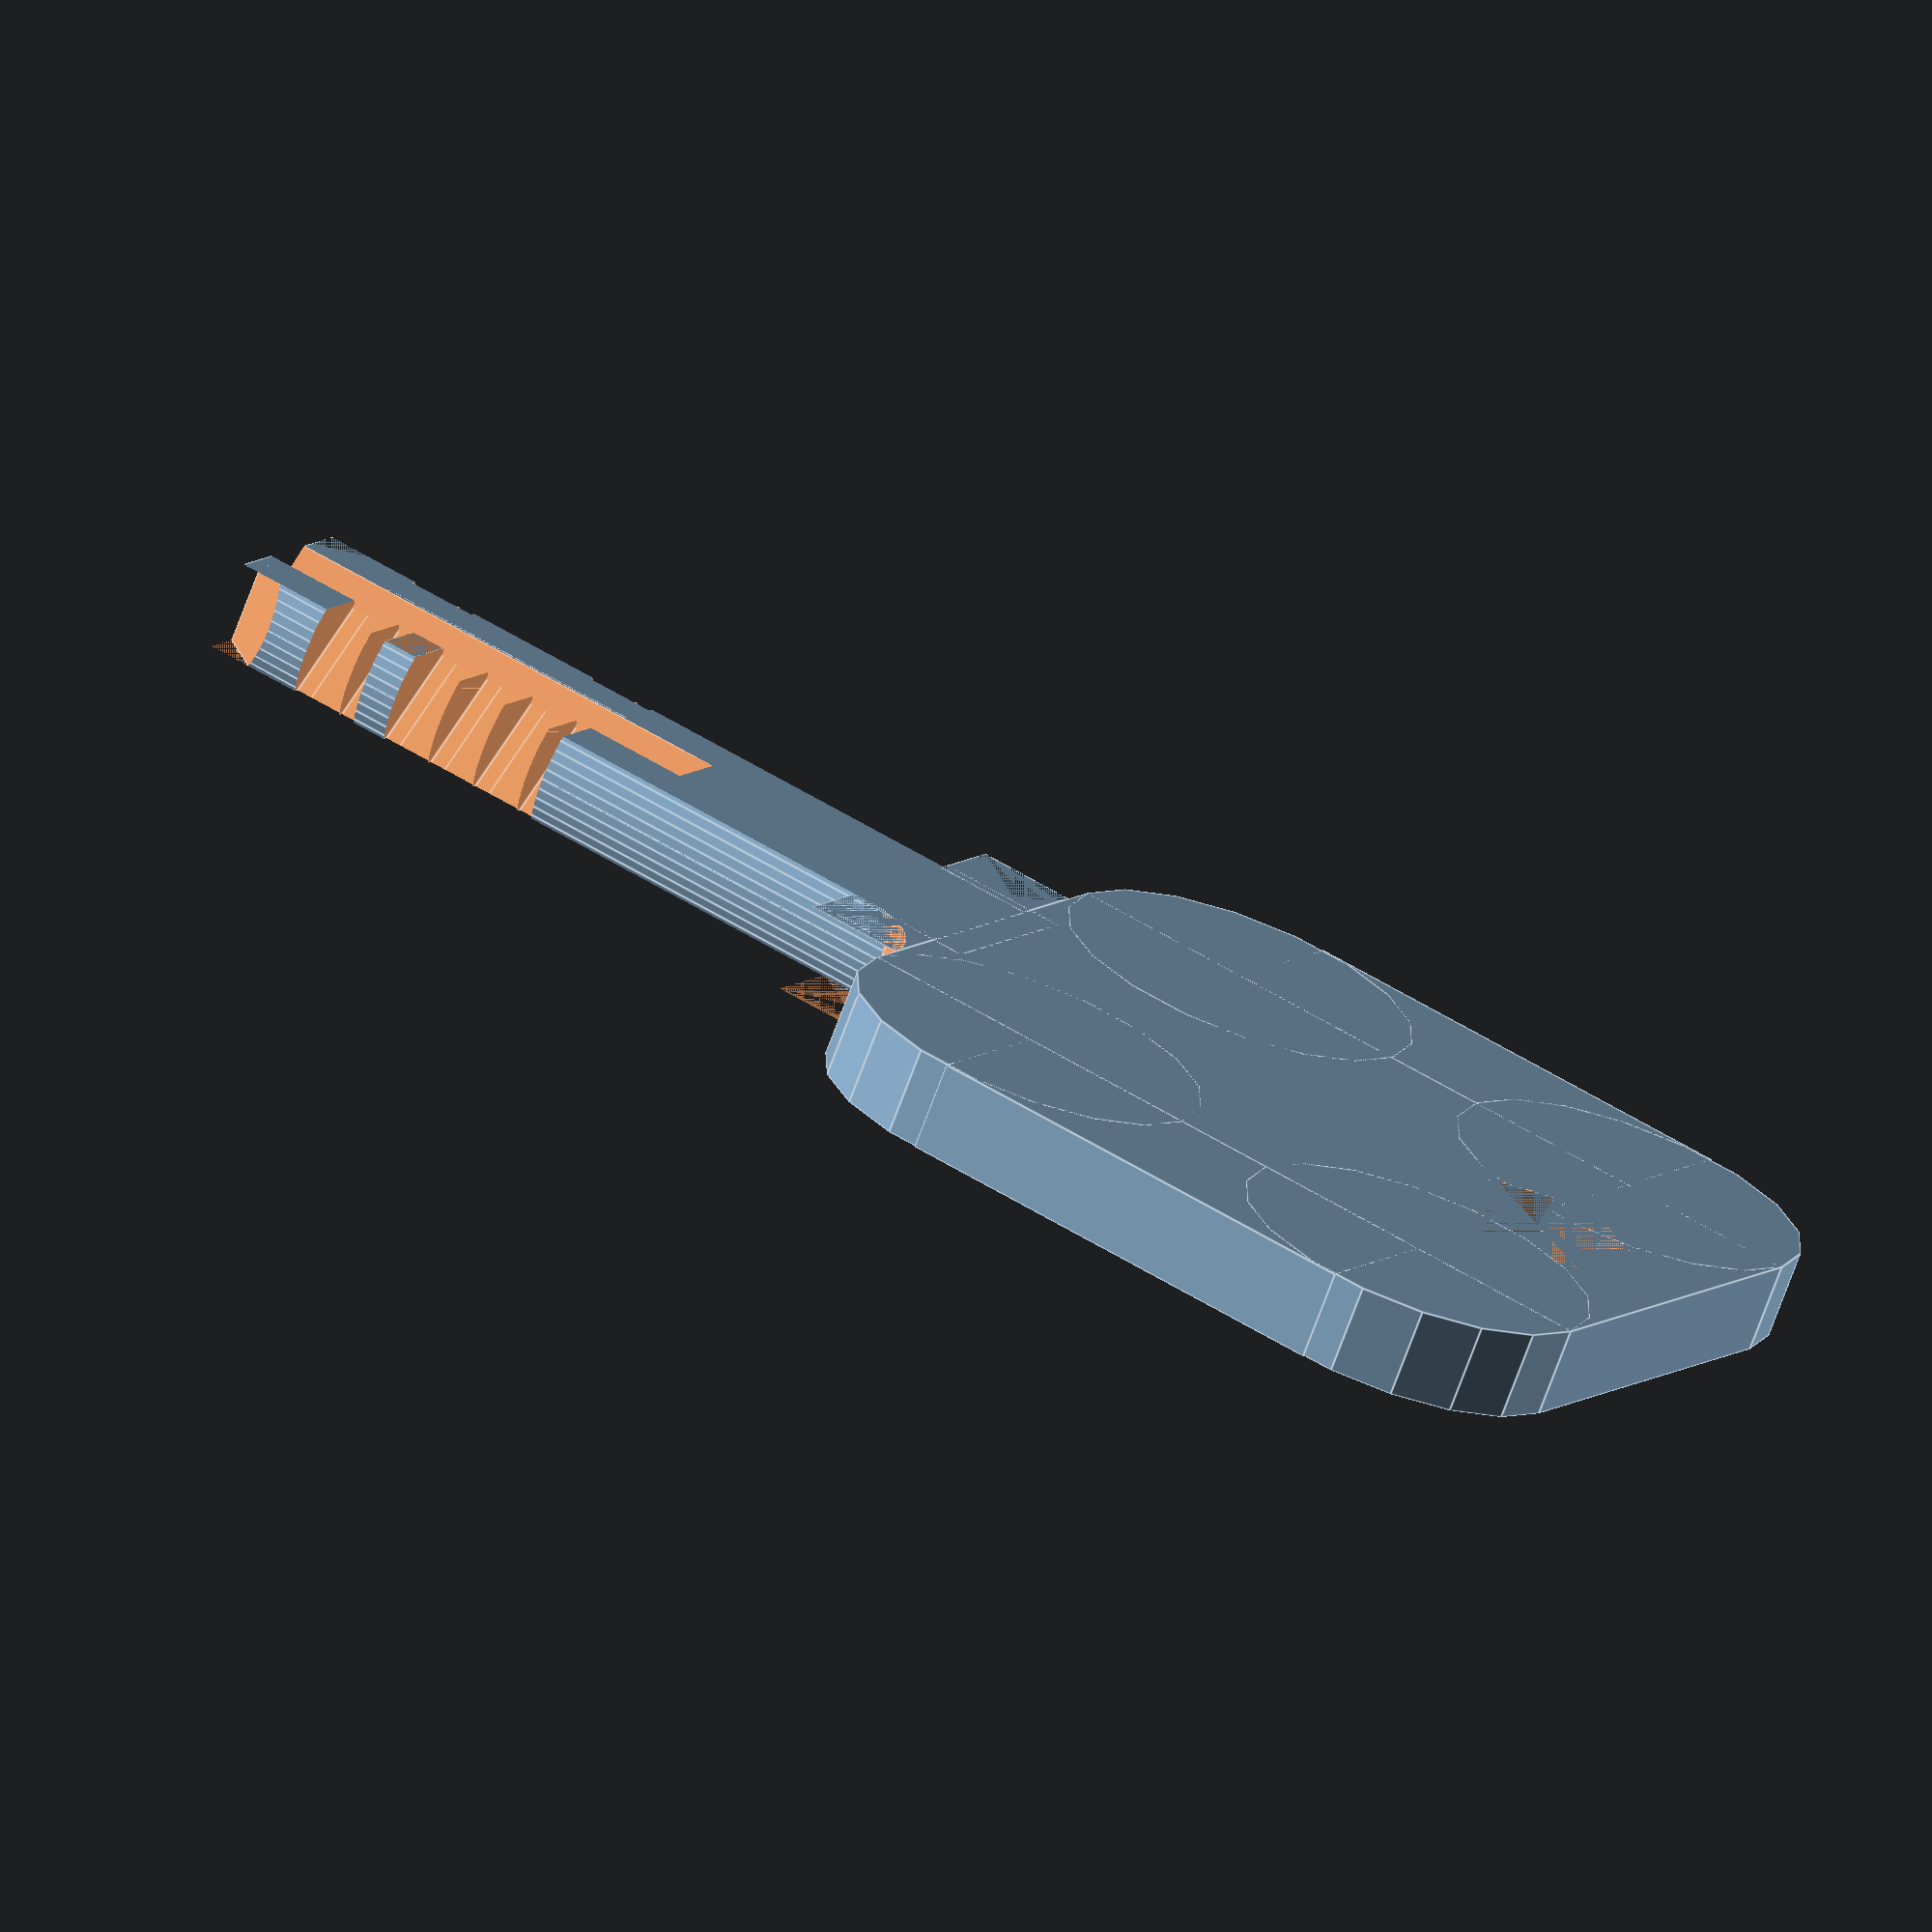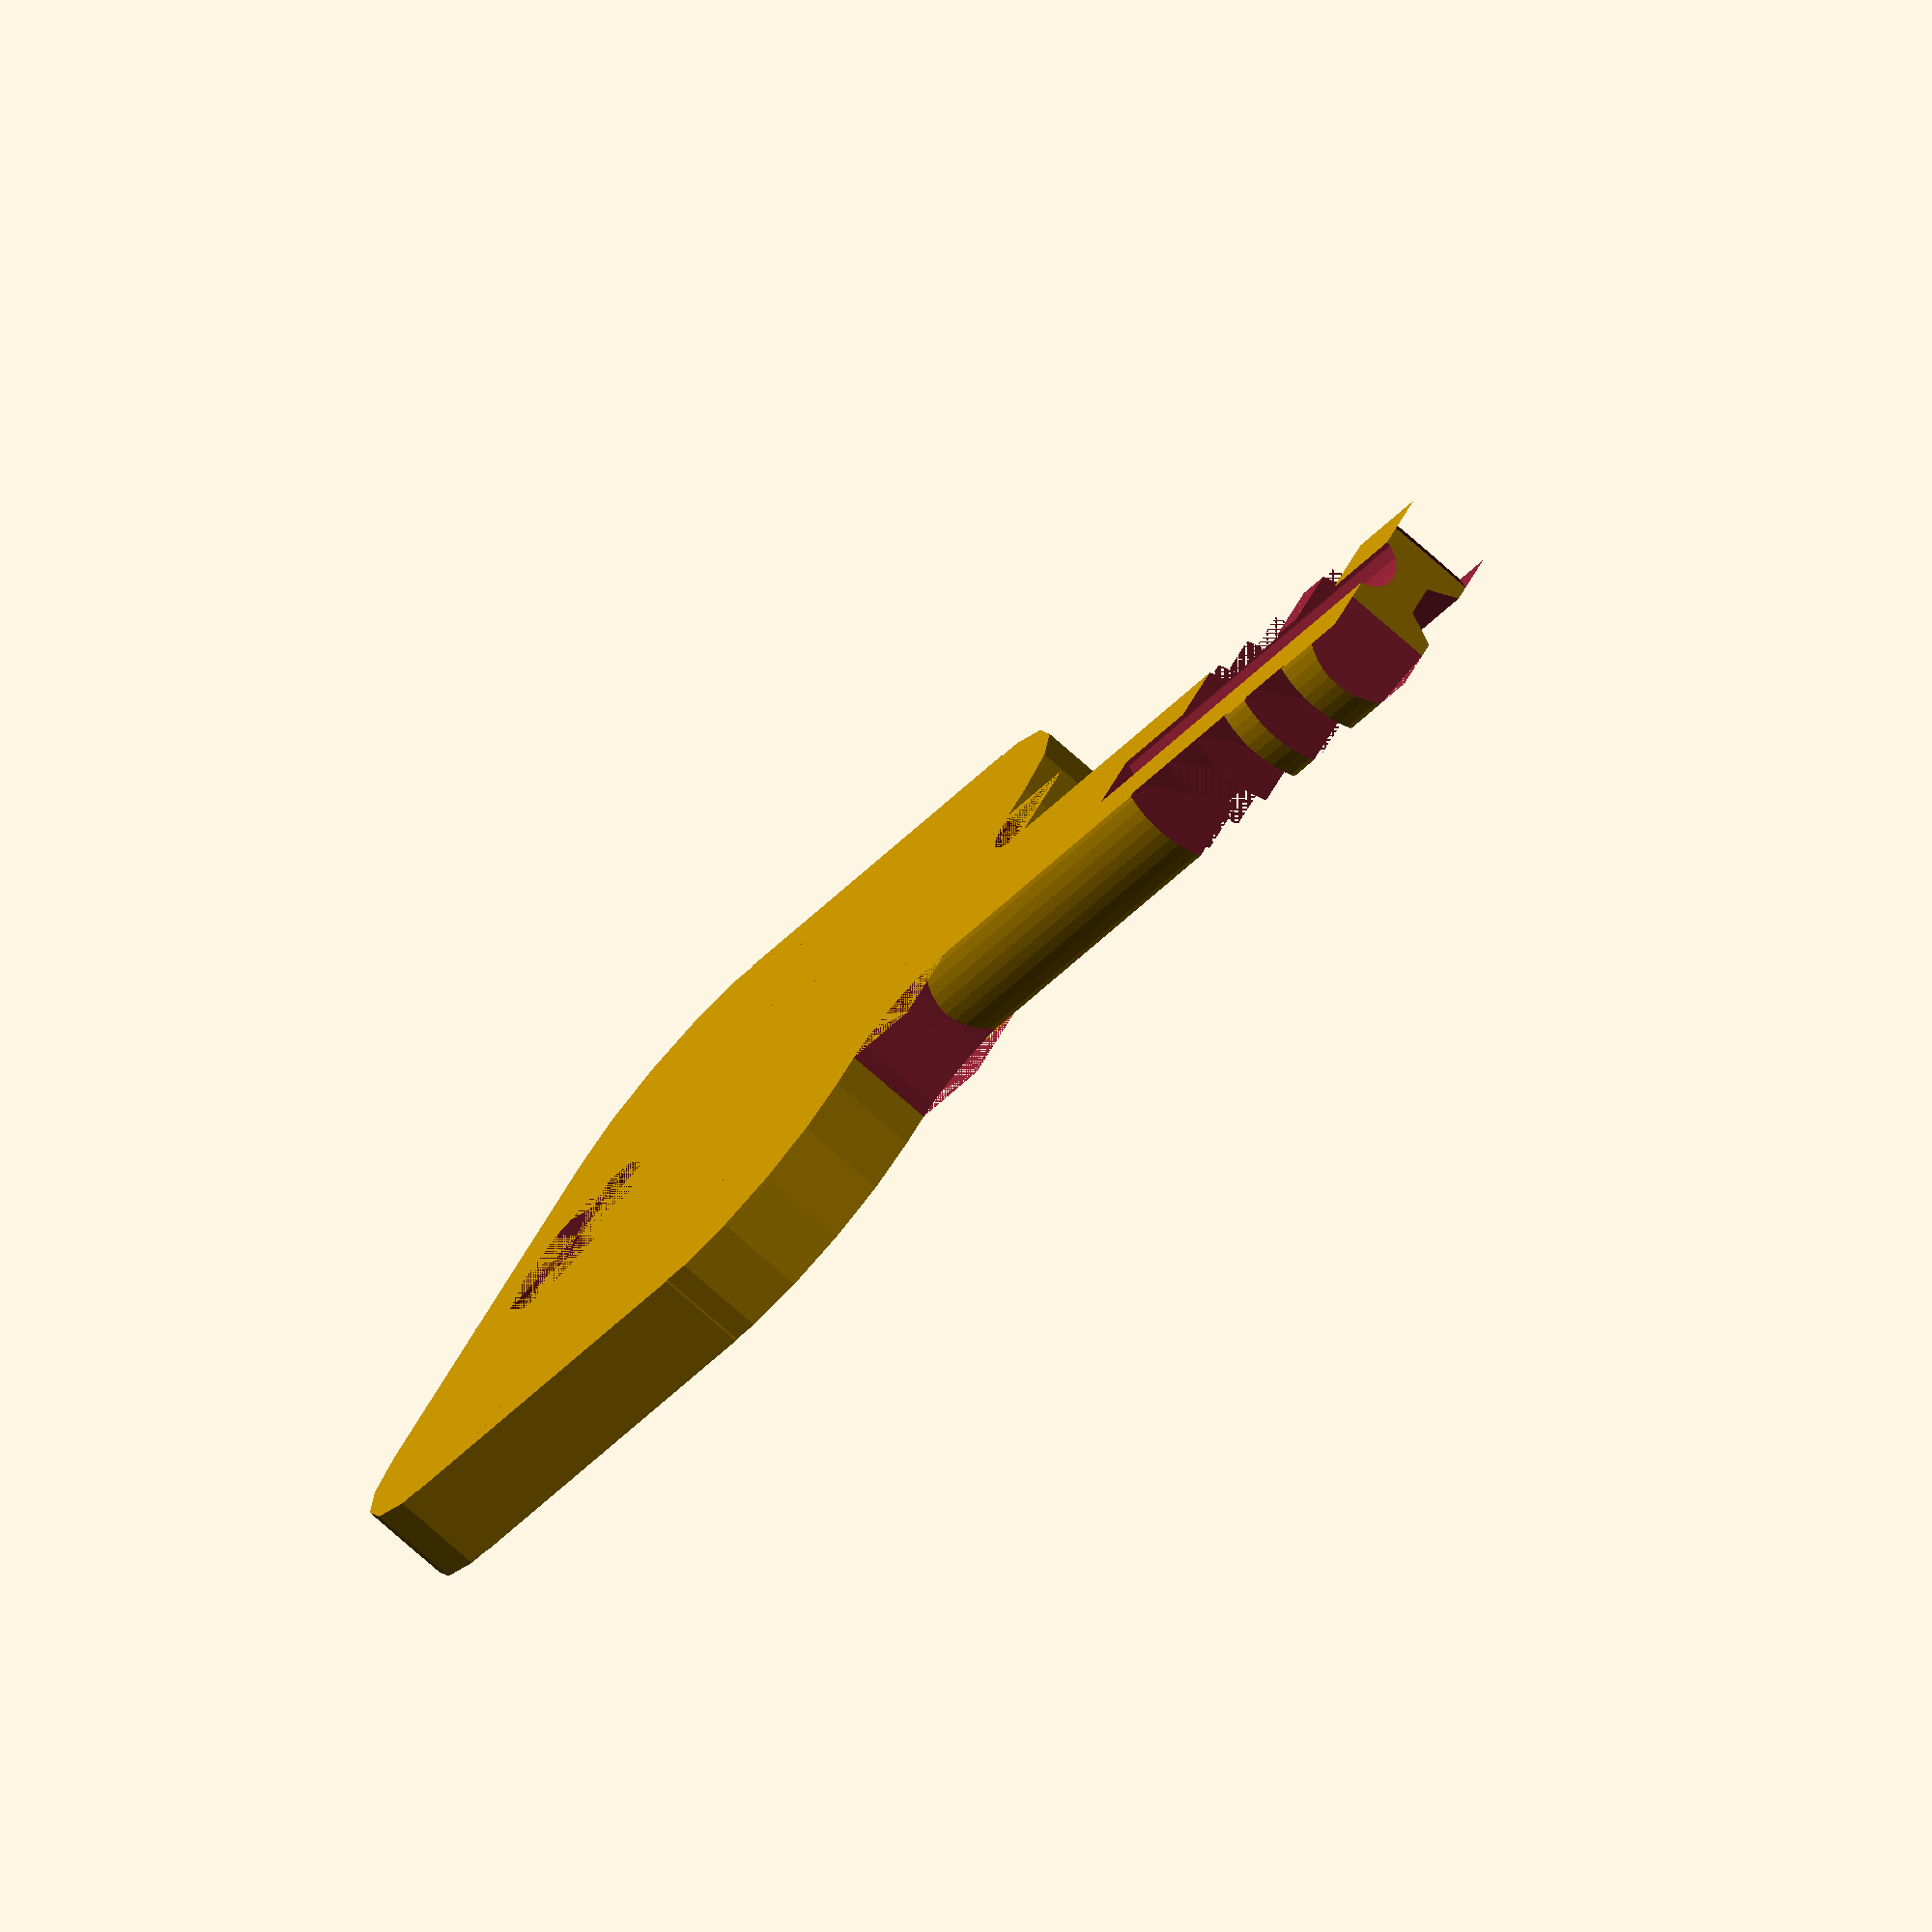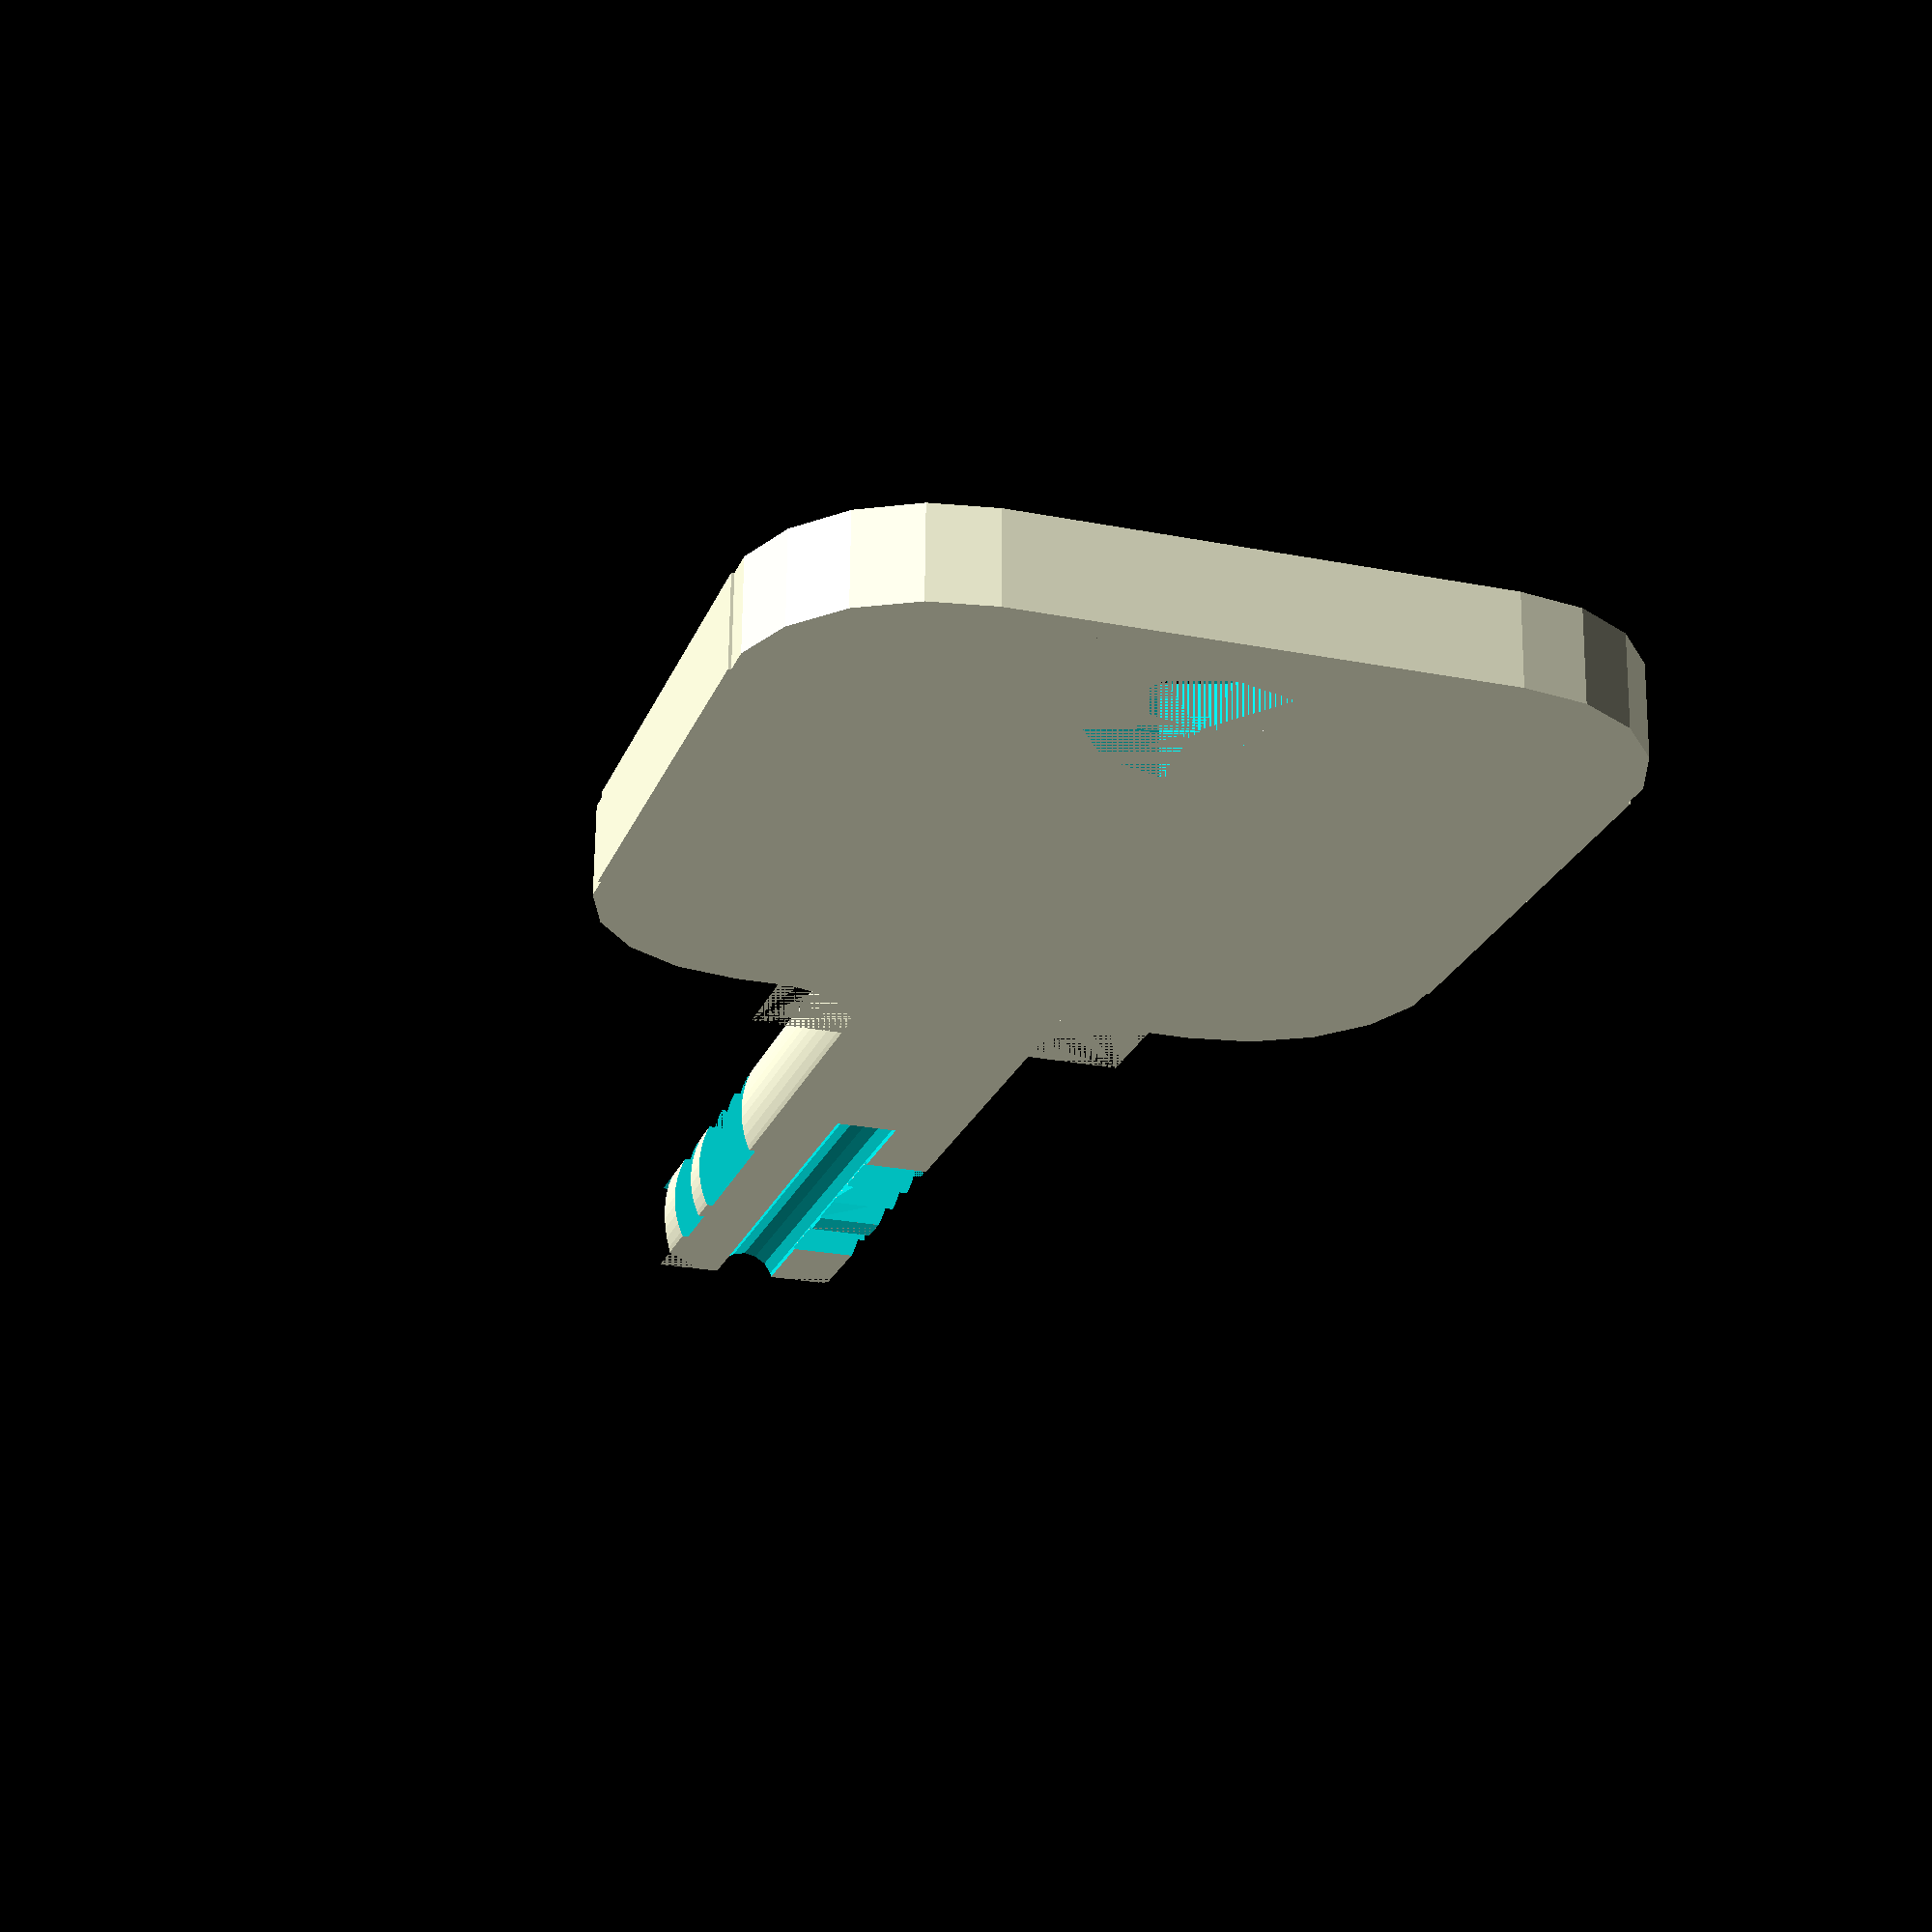
<openscad>
// Physical Keygen - by Nirav Patel <http://eclecti.cc>
//
// Generate a duplicate of a Kryptonite Evolution bike lock key by editing 
// the last line of the file and entering in the key code of the lock.  If you
// don't know the key code, you're going to need to get creative.  The first
// digit of the code is on the side closest to the shoulder. 6 is the minimum
// cut, which is uncut. 1 (0?) is the maximum cut.
//
// This work is licensed under a Creative Commons Attribution 3.0 Unported License.

module rounded(size, r) {
    union() {
        translate([r, 0, 0]) cube([size[0]-2*r, size[1], size[2]]);
        translate([0, r, 0]) cube([size[0], size[1]-2*r, size[2]]);
        translate([r, r, 0]) cylinder(h=size[2], r=r);
        translate([size[0]-r, r, 0]) cylinder(h=size[2], r=r);
        translate([r, size[1]-r, 0]) cylinder(h=size[2], r=r);
        translate([size[0]-r, size[1]-r, 0]) cylinder(h=size[2], r=r);
    }
}

module fillet(h, r) {
    difference() {
        cube([r, r, h]);
        translate([r, r, 0]) cylinder(h=h, r=r, $fn=32);
    }
}

module disc(thickness, angle) {
    rotate([angle, 0, 0]) cube([thickness, 10, 10]);
}

// Kryptonite U-Lock key.  Reverse engineered with guesses from one key.
module kryptonite(bits) {
    // You may need to adjust these to fit your specific printer settings
    thickness = 2.75;
    length = 25.0;
    width = 6.5;
    
    shoulder = 3.0; // from tip
    depth_inc = 18; // degrees
    num_discs = 5;
    
    spacing = 1.6; // distance from the center of one disc to the next
    disc = 1.11; // thickness of the discs that will turn
    spacer = 0.51; // thickness of the spacers between the discs
    
    // Handle size
    h_l = 25;
    h_w = 25;
    
    difference() {
        union() {
            difference() {
                // blade and key handle
                union() {
                    translate([-h_l, -h_w/2 + width/2, 0]) rounded([h_l, h_w, thickness], 5.5);
                    
                    translate([0, width-0.5, 0]) fillet(thickness, 3);
                    translate([0, 0.5, 0]) mirror([0, 1, 0]) fillet(thickness, 3);
                    
                    intersection() {
                        translate([-1,0,0]) cube([length+1, width, thickness]);
                        
                        translate([-1, width/2, thickness/2]) rotate([0, 90, 0]) cylinder(h=length+1, r=width/2, $fn=64); 
                    }
                }
                
                // chamfer the tip
               translate([length, width*(3/4), 0]) rotate([0, 0, 45]) cube([10, 10, thickness]);
               translate([length, width*(1/4), 0]) rotate([0, 0, 225]) cube([10, 10, thickness]);
                
                // put in a hole for keychain use
                translate([-h_l + 5, width/2, 0]) cylinder(h=thickness, r=3);
         
                // cut the actual bitting
                for (d = [0:(num_discs-1)]) {
                    translate([length-shoulder-((num_discs-1)-d)*spacing-spacer, 4.0, thickness]) disc(spacer, -(6-bits[d])*depth_inc);
                    translate([length-shoulder-((num_discs-1)-d)*spacing-spacing, 4.0, thickness]) disc(disc, -(6-bits[d])*depth_inc);
                    translate([length-shoulder-((num_discs-1)-d)*spacing-(spacing+spacer), 4.0, thickness]) disc(spacer, -(6-bits[d])*depth_inc);
                }
                
                
                // cut some opposing bitting for added strength
                translate([0, width, thickness]) rotate([180, 0, 0])
                for (d = [0:(num_discs-1)]) {
                    if ((bits[d] == 4) || (bits[d] == 5)) {
                        translate([length-shoulder-((num_discs-1)-d)*spacing-spacer, 4.0, thickness]) disc(spacer, -(3)*depth_inc);
                        translate([length-shoulder-((num_discs-1)-d)*spacing-spacing, 4.0, thickness]) disc(disc, -(3)*depth_inc);
                        translate([length-shoulder-((num_discs-1)-d)*spacing-(spacing+spacer), 4.0, thickness]) disc(spacer, -(3)*depth_inc);
                    } else {
                        translate([length-shoulder-((num_discs-1)-d)*spacing-spacer, 4.0, thickness]) disc(spacer, -(6-bits[d])*depth_inc);
                        translate([length-shoulder-((num_discs-1)-d)*spacing-spacing, 4.0, thickness]) disc(disc, -(6-bits[d])*depth_inc);
                        translate([length-shoulder-((num_discs-1)-d)*spacing-(spacing+spacer), 4.0, thickness]) disc(spacer, -(6-bits[d])*depth_inc);
                    }
                }
                
/*
                // cut an open channel into the other side.  one interfacing surface is enough
                translate([length-shoulder-(num_discs*spacing+spacer), 0, 0]) {
                    cube([num_discs*spacing+spacer, 2, thickness]);
                    translate([0, 2, thickness/3]) rotate([220, 0, 0]) cube([num_discs*spacing+spacer, 2, thickness]);
                }
*/
            }
            
            // adds back in some thickness for the low value bits
            union() {
                translate([length-shoulder-(num_discs*spacing+spacer), 4.0, 0]) {
                    cube([num_discs*spacing+spacer, 0.5, thickness-1.25]);
                    translate([0, 0, thickness-1.25]) scale([1, 1, 2.5]) rotate([0, 90, 0]) cylinder(h=num_discs*spacing+spacer, r=0.5, $fn=32);
                }
            }
        }
        
        // cut the channels for the warded disc at the front
        translate([length-shoulder-((num_discs+2)*spacing+spacer), width/2, 0]) rotate([30, 0, 0]) rotate([0, 90, 0]) cylinder(h=length, r=1.1, $fn=6);
        translate([length-shoulder-((num_discs+2)*spacing+spacer), width/2, thickness+0.25]) rotate([0, 90, 0]) cylinder(h=length, r=1.0, $fn=16);
    }
}

// This sample key goes to a lock that is on my desk
kryptonite([3,4,5,6,3]);

</openscad>
<views>
elev=70.6 azim=331.5 roll=159.8 proj=o view=edges
elev=256.7 azim=217.1 roll=131.3 proj=o view=solid
elev=113.0 azim=287.6 roll=179.4 proj=p view=wireframe
</views>
